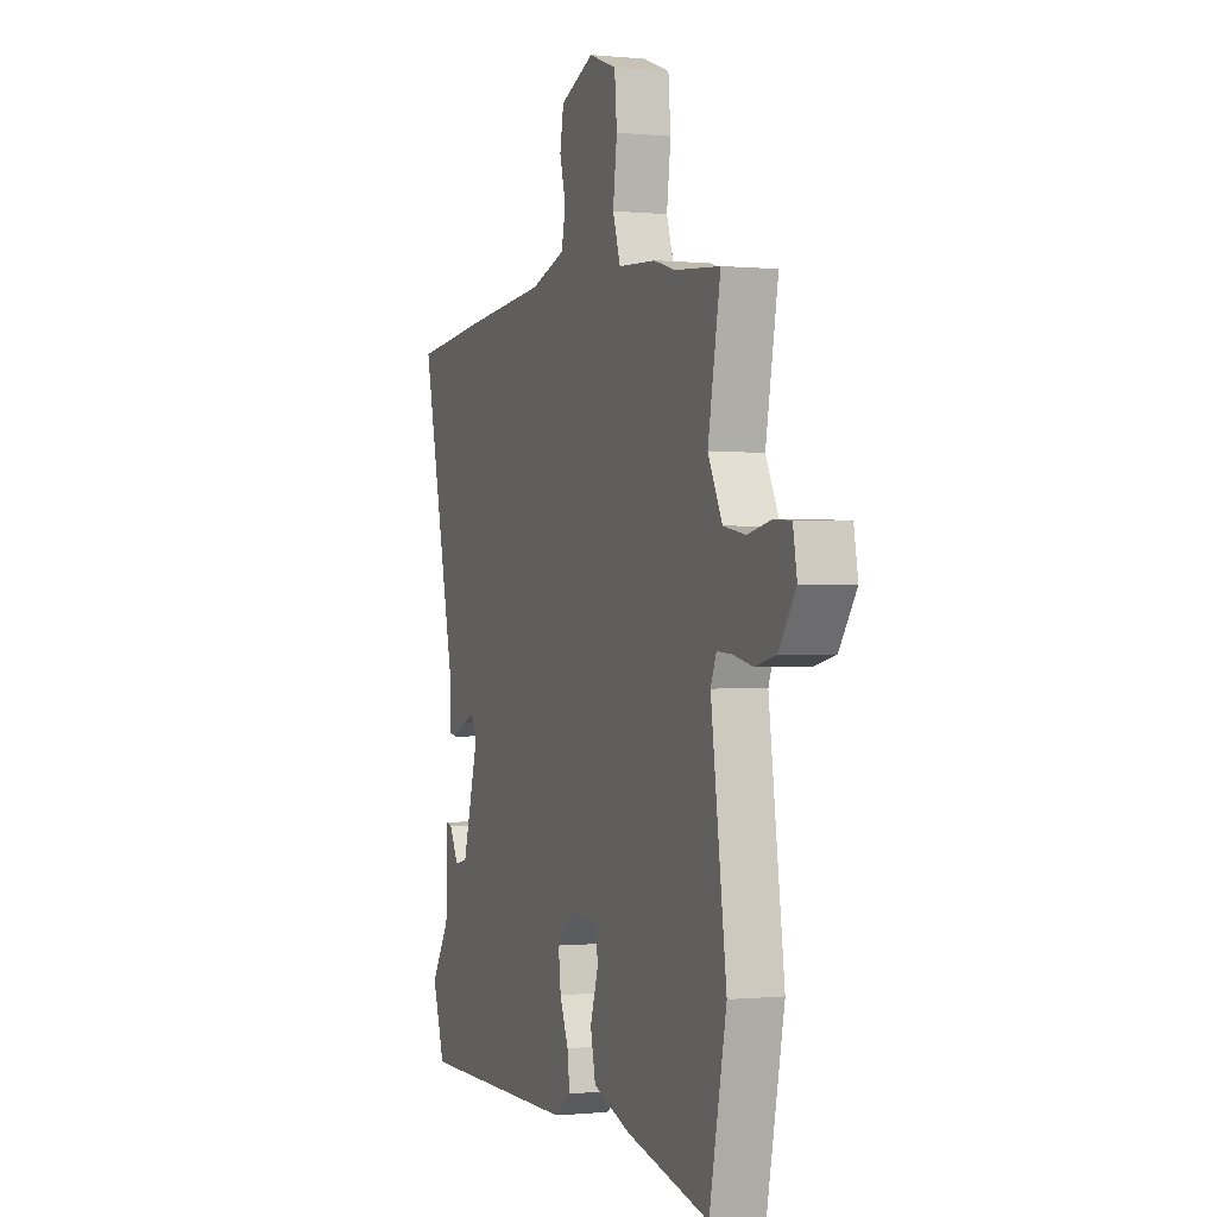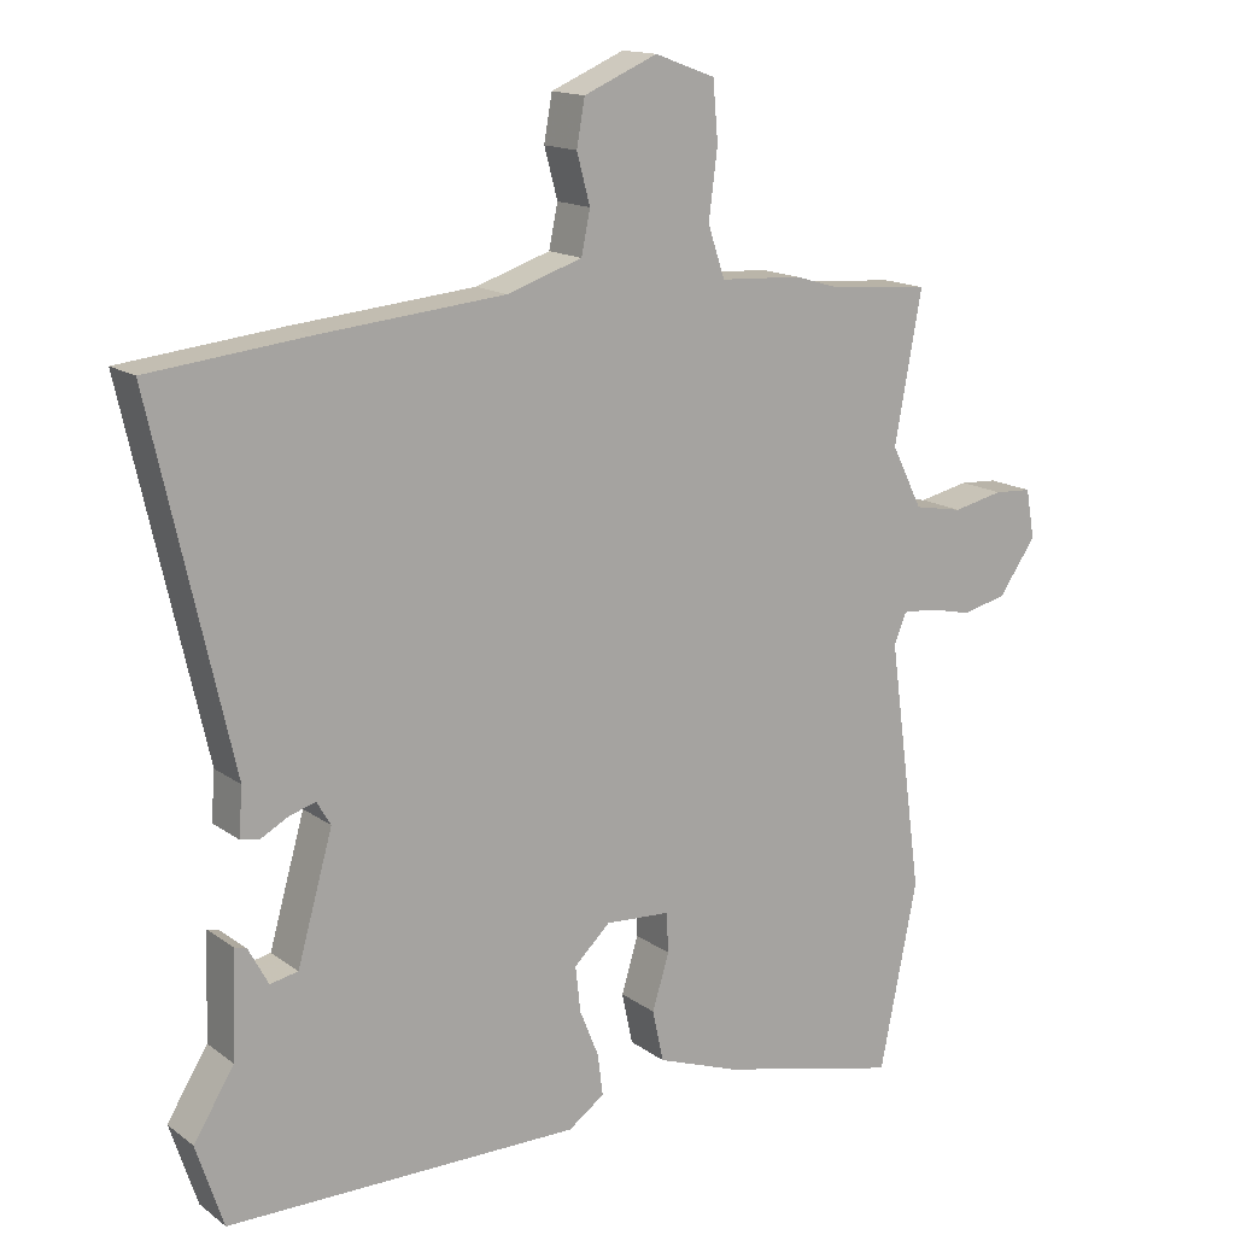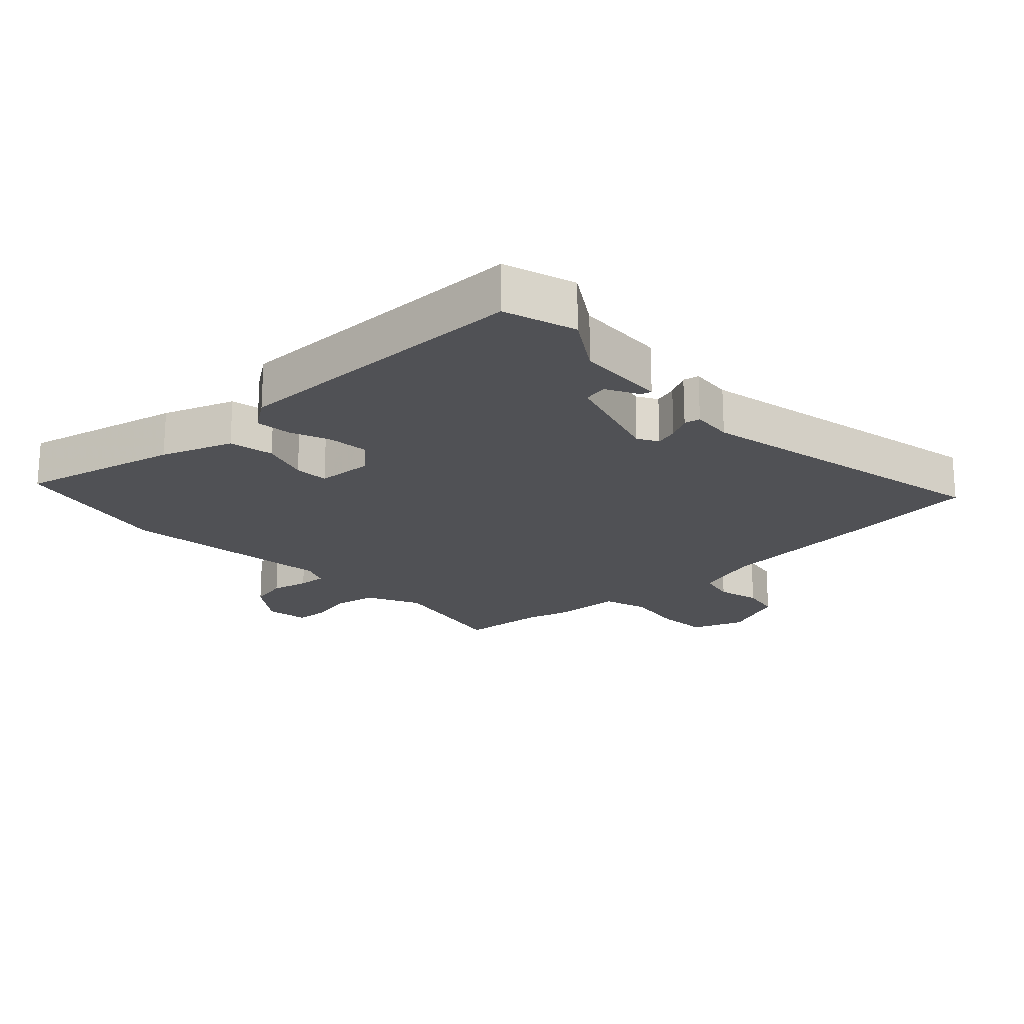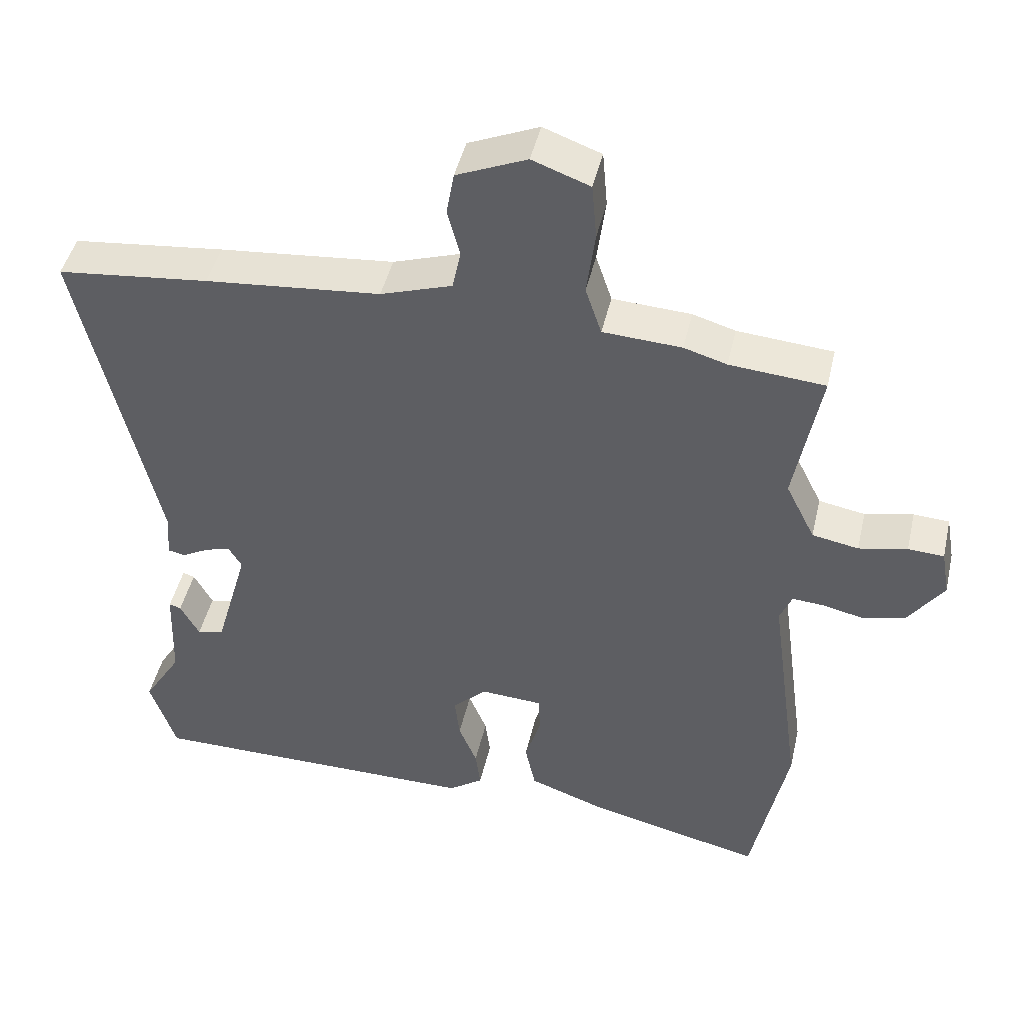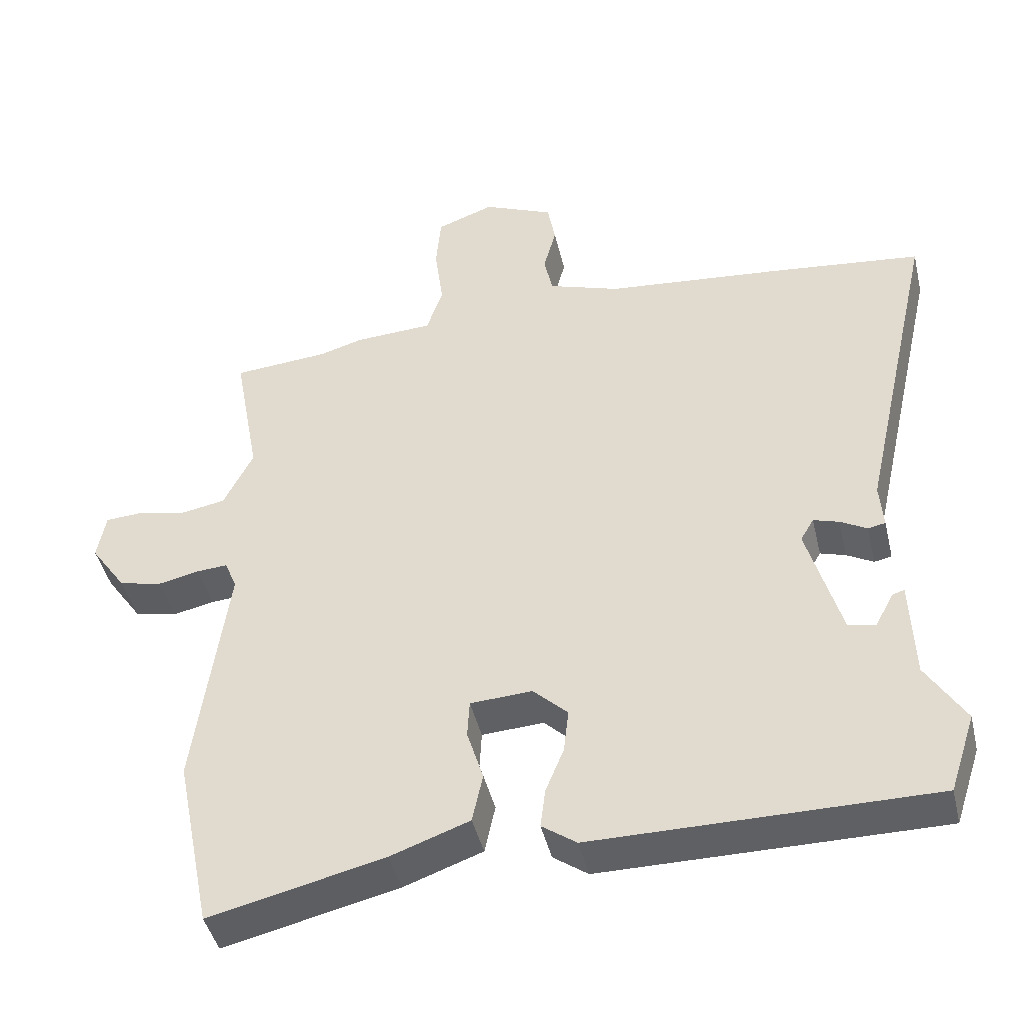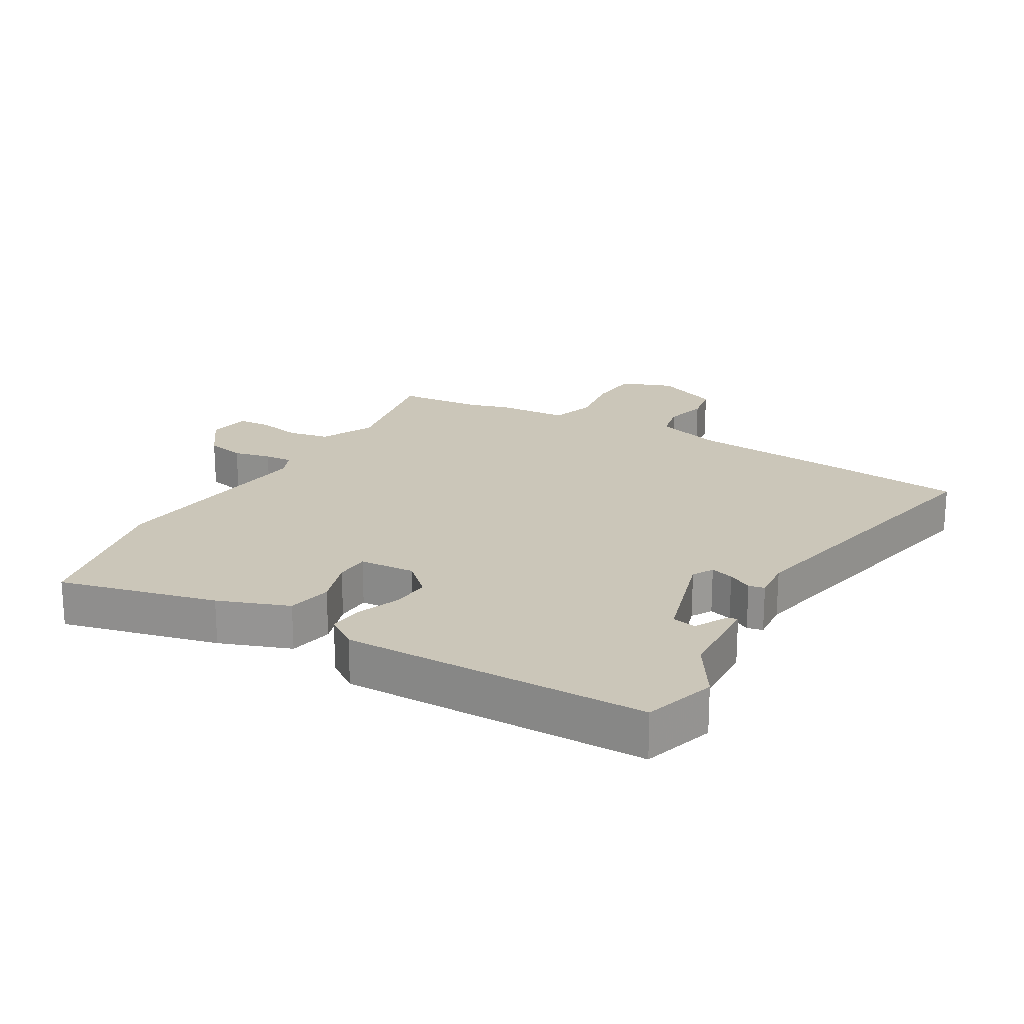
<metadata>
{"format":"obj","ext":"obj","renderer":"f3d","projection":"perspective","resolution":1024,"background":"white","views":[{"elev":-0.2,"azim":69.2,"up":"+Z"},{"elev":14.9,"azim":-33.8,"up":"+Z"},{"elev":-20.2,"azim":-137.3,"up":"+Y"},{"elev":45.6,"azim":12.9,"up":"+Z"},{"elev":-44.1,"azim":-166.8,"up":"+Z"},{"elev":20.8,"azim":-150.5,"up":"+Y"}]}
</metadata>
<code>
v -0.493 0.07 -0.522
v -0.53 0.07 -0.41
v -0.475 0.07 -0.321
v -0.47 0.07 -0.179
v -0.453 0.07 -0.184
v -0.426 0.07 -0.234
v -0.388 0.07 -0.226
v -0.34 0.07 -0.056
v -0.359 0.07 -0.024
v -0.395 0.07 -0.035
v -0.433 0.07 -0.056
v -0.458 0.07 -0.051
v -0.453 0.07 0.014
v -0.561 0.07 0.493
v -0.344 0.07 0.517
v -0.094 0.07 0.541
v 0.008 0.07 0.575
v 0.02 0.07 0.633
v 0.002 0.07 0.7
v 0.013 0.07 0.762
v 0.113 0.07 0.805
v 0.195 0.07 0.775
v 0.202 0.07 0.695
v 0.19 0.07 0.602
v 0.213 0.07 0.533
v 0.325 0.07 0.527
v 0.386 0.07 0.509
v 0.522 0.07 0.498
v 0.485 0.07 0.296
v 0.527 0.07 0.212
v 0.593 0.07 0.2
v 0.662 0.07 0.215
v 0.713 0.07 0.212
v 0.725 0.07 0.145
v 0.674 0.07 0.072
v 0.613 0.07 0.058
v 0.554 0.07 0.071
v 0.51 0.07 0.074
v 0.493 0.07 0.032
v 0.539 0.07 -0.307
v 0.488 0.07 -0.56
v 0.24 0.07 -0.502
v 0.128 0.07 -0.462
v 0.113 0.07 -0.392
v 0.136 0.07 -0.317
v 0.133 0.07 -0.263
v 0.045 0.07 -0.258
v -0.004 0.07 -0.305
v 0.003 0.07 -0.367
v 0.029 0.07 -0.431
v 0.036 0.07 -0.487
v -0.013 0.07 -0.522
v -0.493 0 -0.522
v -0.53 0 -0.41
v -0.475 0 -0.321
v -0.47 0 -0.179
v -0.453 0 -0.184
v -0.426 0 -0.234
v -0.388 0 -0.226
v -0.34 0 -0.056
v -0.359 0 -0.024
v -0.395 0 -0.035
v -0.433 0 -0.056
v -0.458 0 -0.051
v -0.453 0 0.014
v -0.561 0 0.493
v -0.344 0 0.517
v -0.094 0 0.541
v 0.008 0 0.575
v 0.02 0 0.633
v 0.002 0 0.7
v 0.013 0 0.762
v 0.113 0 0.805
v 0.195 0 0.775
v 0.202 0 0.695
v 0.19 0 0.602
v 0.213 0 0.533
v 0.325 0 0.527
v 0.386 0 0.509
v 0.522 0 0.498
v 0.485 0 0.296
v 0.527 0 0.212
v 0.593 0 0.2
v 0.662 0 0.215
v 0.713 0 0.212
v 0.725 0 0.145
v 0.674 0 0.072
v 0.613 0 0.058
v 0.554 0 0.071
v 0.51 0 0.074
v 0.493 0 0.032
v 0.539 0 -0.307
v 0.488 0 -0.56
v 0.24 0 -0.502
v 0.128 0 -0.462
v 0.113 0 -0.392
v 0.136 0 -0.317
v 0.133 0 -0.263
v 0.045 0 -0.258
v -0.004 0 -0.305
v 0.003 0 -0.367
v 0.029 0 -0.431
v 0.036 0 -0.487
v -0.013 0 -0.522
f 1 2 3
f 52 1 3
f 51 52 3
f 50 51 3
f 49 50 3
f 48 49 3
f 47 48 3
f 43 44 45
f 42 43 45
f 41 42 45
f 40 41 45
f 39 40 45
f 38 39 45 46
f 35 36 37
f 34 35 37
f 33 34 37
f 32 33 37
f 31 32 37
f 30 31 37 38
f 38 46 47
f 30 38 47
f 29 30 47
f 25 26 27
f 22 23 24
f 21 22 24
f 20 21 24
f 19 20 24
f 18 19 24
f 17 18 24 25
f 16 17 25
f 16 25 27
f 15 16 27
f 14 15 27
f 13 14 27
f 13 27 28
f 12 13 28
f 11 12 28
f 10 11 28
f 3 4 5 6
f 3 6 7
f 47 3 7
f 29 47 7 8
f 9 10 28 29
f 8 9 29
f 55 54 53
f 55 53 104
f 55 104 103
f 55 103 102
f 55 102 101
f 55 101 100
f 55 100 99
f 97 96 95
f 97 95 94
f 97 94 93
f 97 93 92
f 97 92 91
f 98 97 91 90
f 89 88 87
f 89 87 86
f 89 86 85
f 89 85 84
f 89 84 83
f 90 89 83 82
f 99 98 90
f 99 90 82
f 99 82 81
f 79 78 77
f 76 75 74
f 76 74 73
f 76 73 72
f 76 72 71
f 76 71 70
f 77 76 70 69
f 77 69 68
f 79 77 68
f 79 68 67
f 79 67 66
f 79 66 65
f 80 79 65
f 80 65 64
f 80 64 63
f 80 63 62
f 58 57 56 55
f 59 58 55
f 59 55 99
f 60 59 99 81
f 81 80 62 61
f 81 61 60
f 1 53 54 2
f 2 54 55 3
f 3 55 56 4
f 4 56 57 5
f 5 57 58 6
f 6 58 59 7
f 7 59 60 8
f 8 60 61 9
f 9 61 62 10
f 10 62 63 11
f 11 63 64 12
f 12 64 65 13
f 13 65 66 14
f 14 66 67 15
f 15 67 68 16
f 16 68 69 17
f 17 69 70 18
f 18 70 71 19
f 19 71 72 20
f 20 72 73 21
f 21 73 74 22
f 22 74 75 23
f 23 75 76 24
f 24 76 77 25
f 25 77 78 26
f 26 78 79 27
f 27 79 80 28
f 28 80 81 29
f 29 81 82 30
f 30 82 83 31
f 31 83 84 32
f 32 84 85 33
f 33 85 86 34
f 34 86 87 35
f 35 87 88 36
f 36 88 89 37
f 37 89 90 38
f 38 90 91 39
f 39 91 92 40
f 40 92 93 41
f 41 93 94 42
f 42 94 95 43
f 43 95 96 44
f 44 96 97 45
f 45 97 98 46
f 46 98 99 47
f 47 99 100 48
f 48 100 101 49
f 49 101 102 50
f 50 102 103 51
f 51 103 104 52
f 52 104 53 1

</code>
